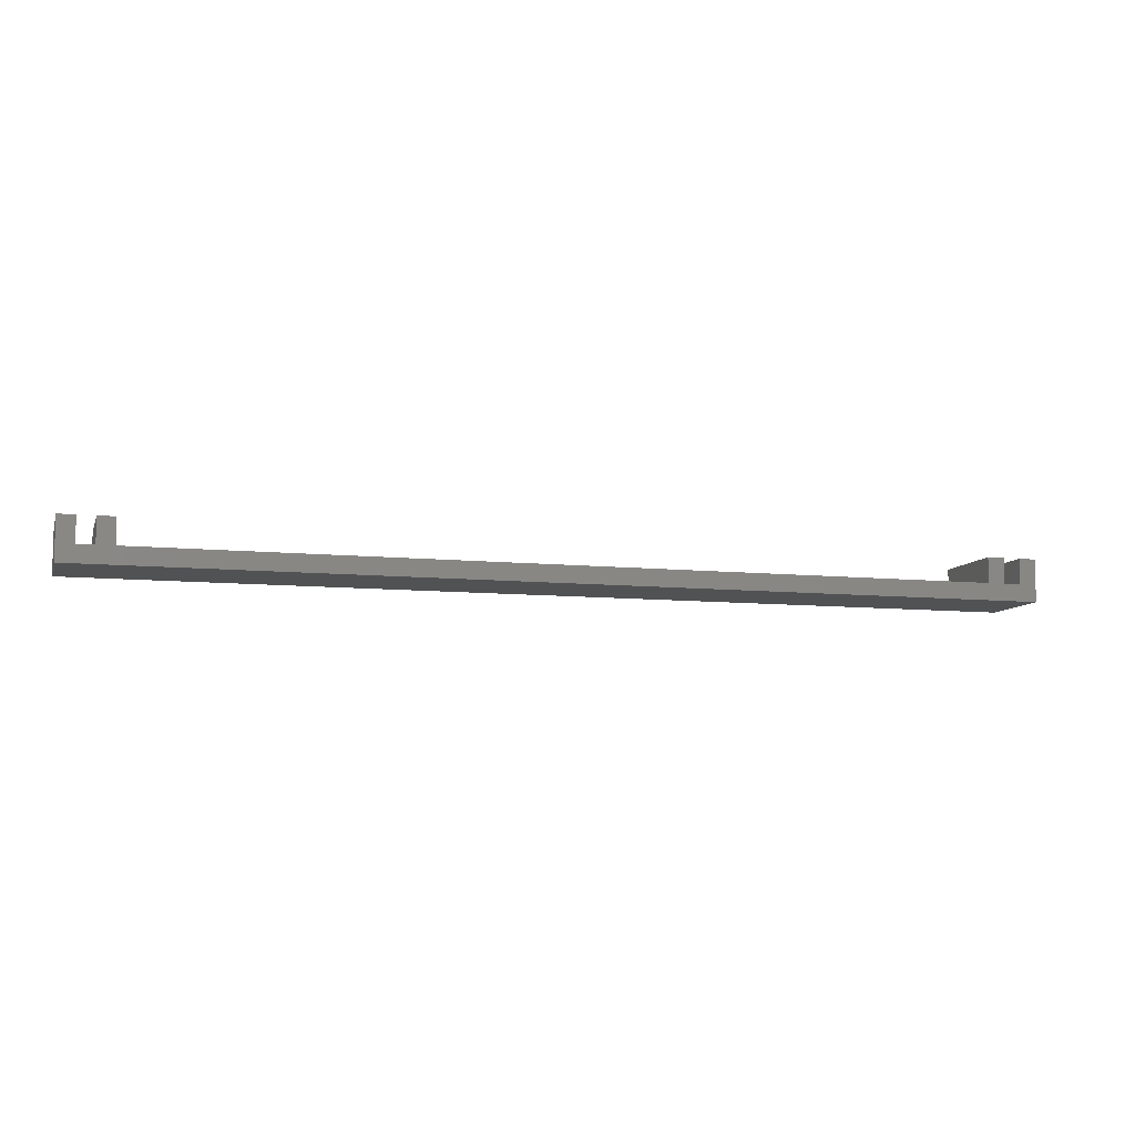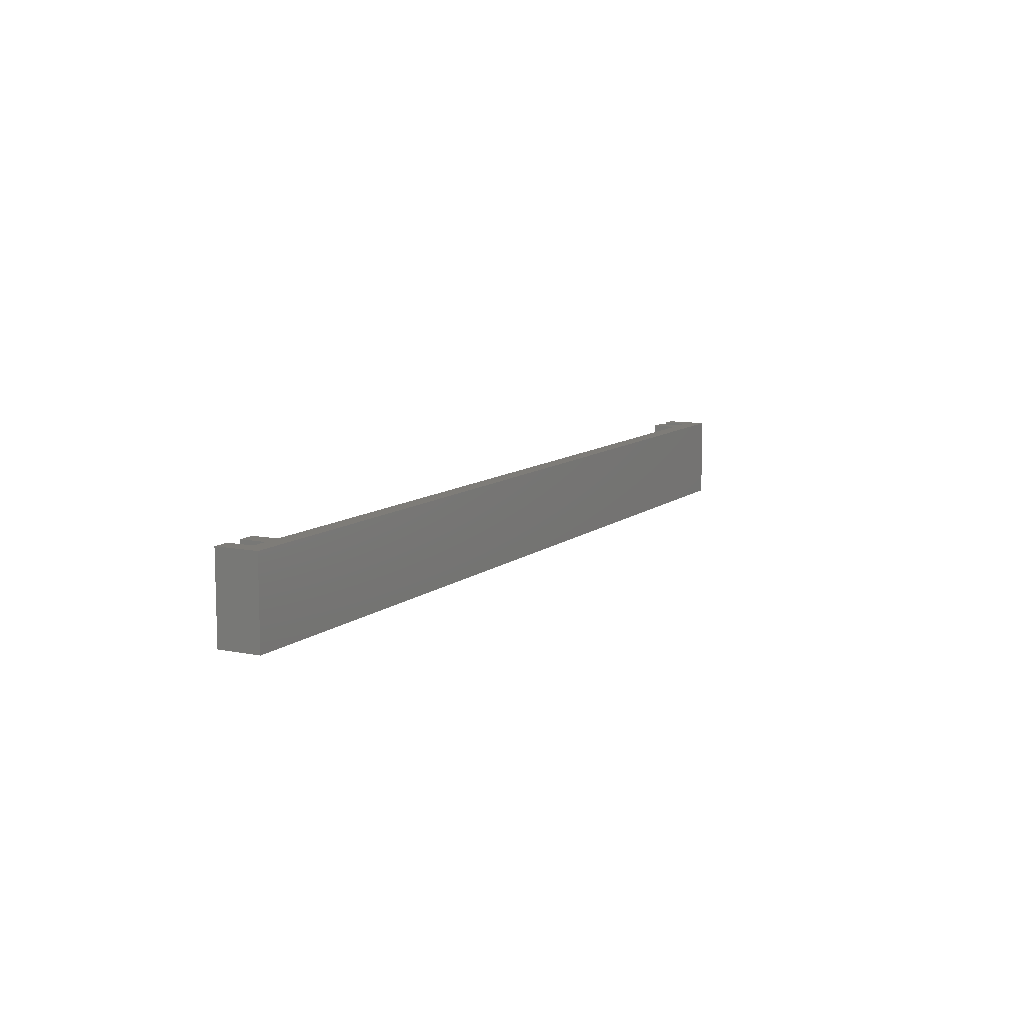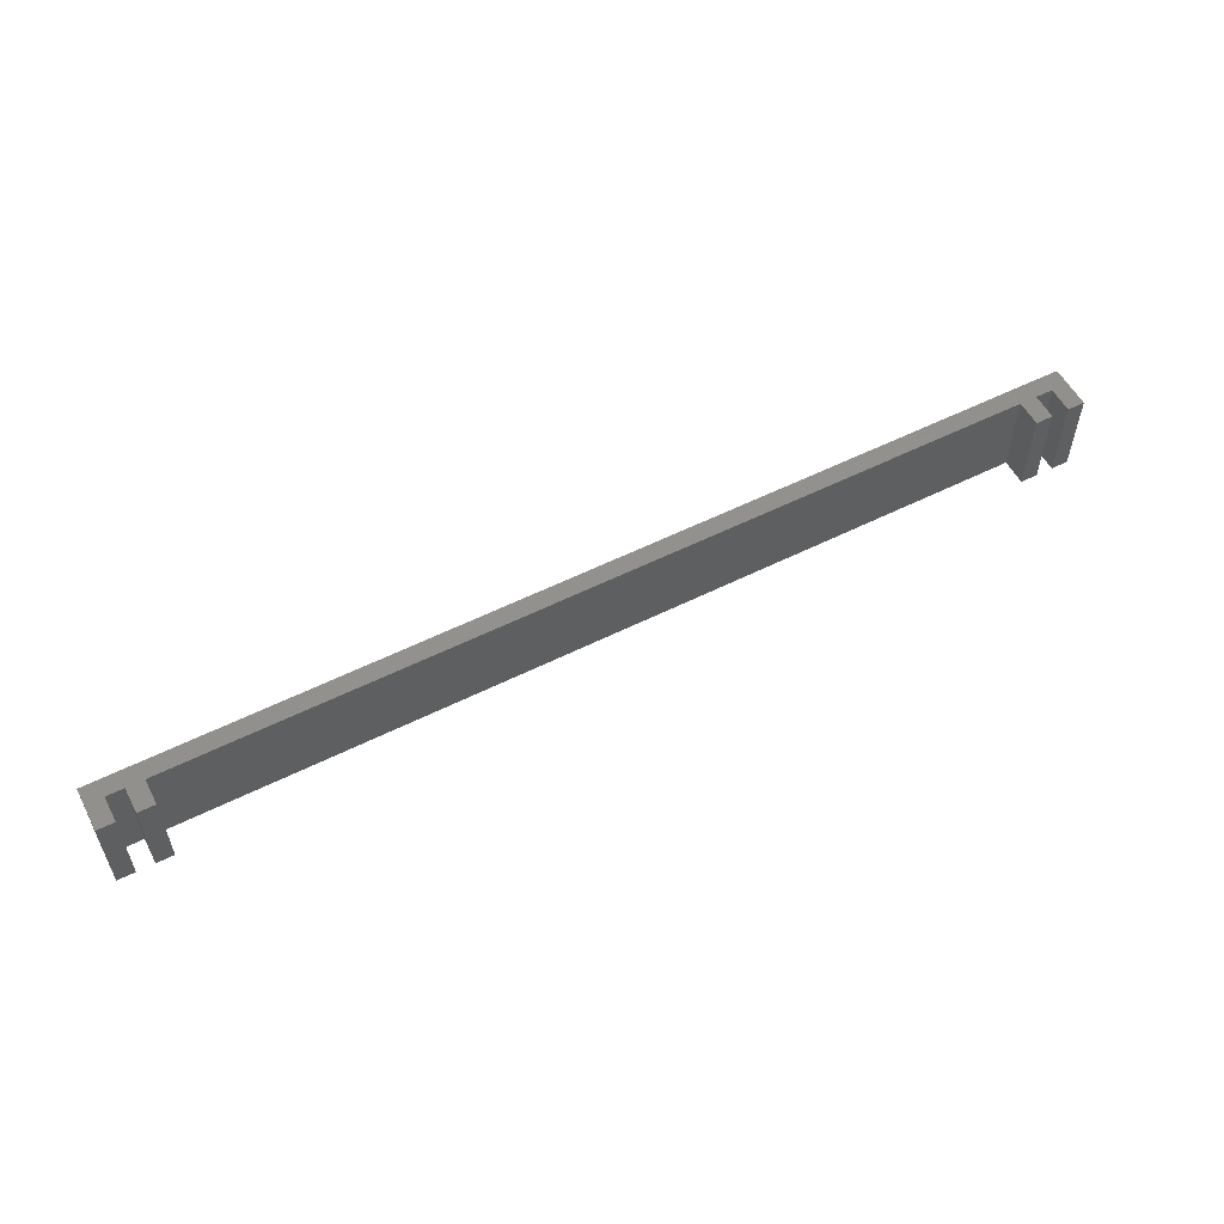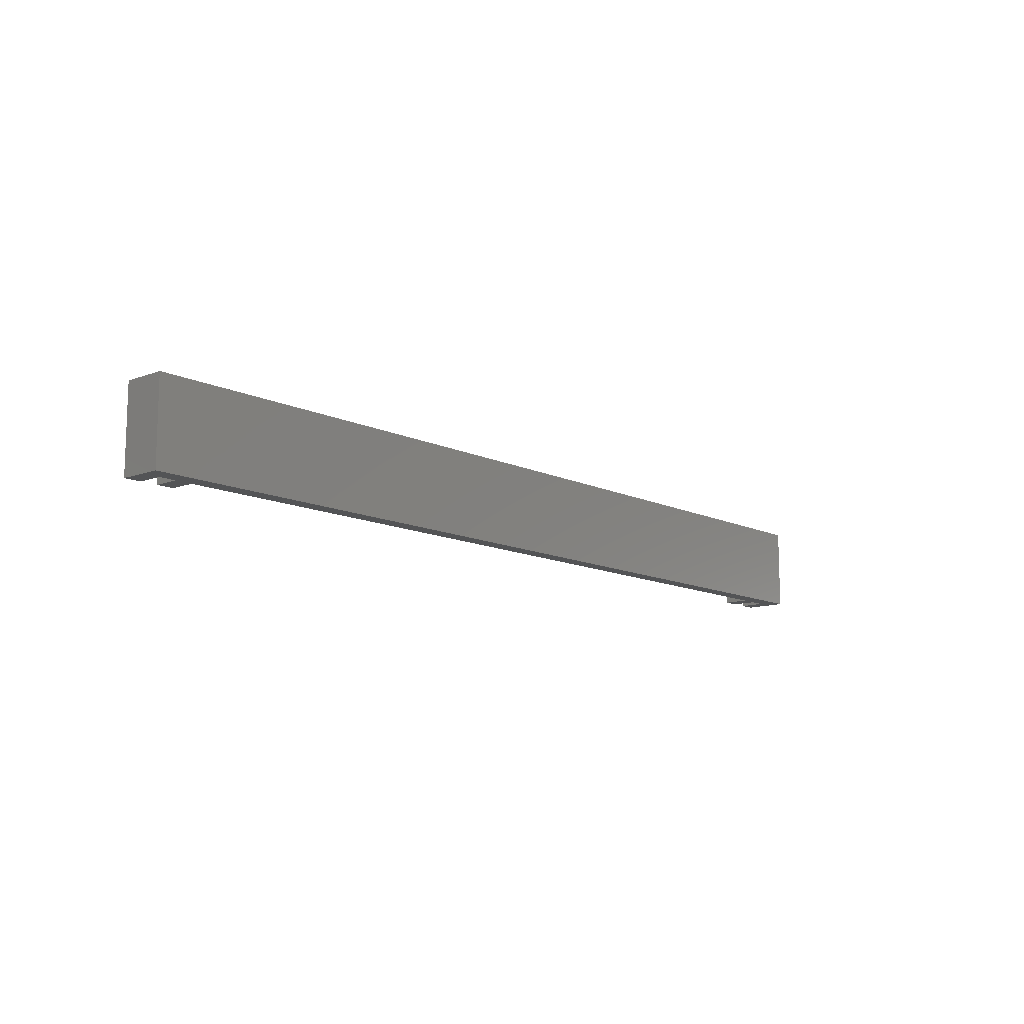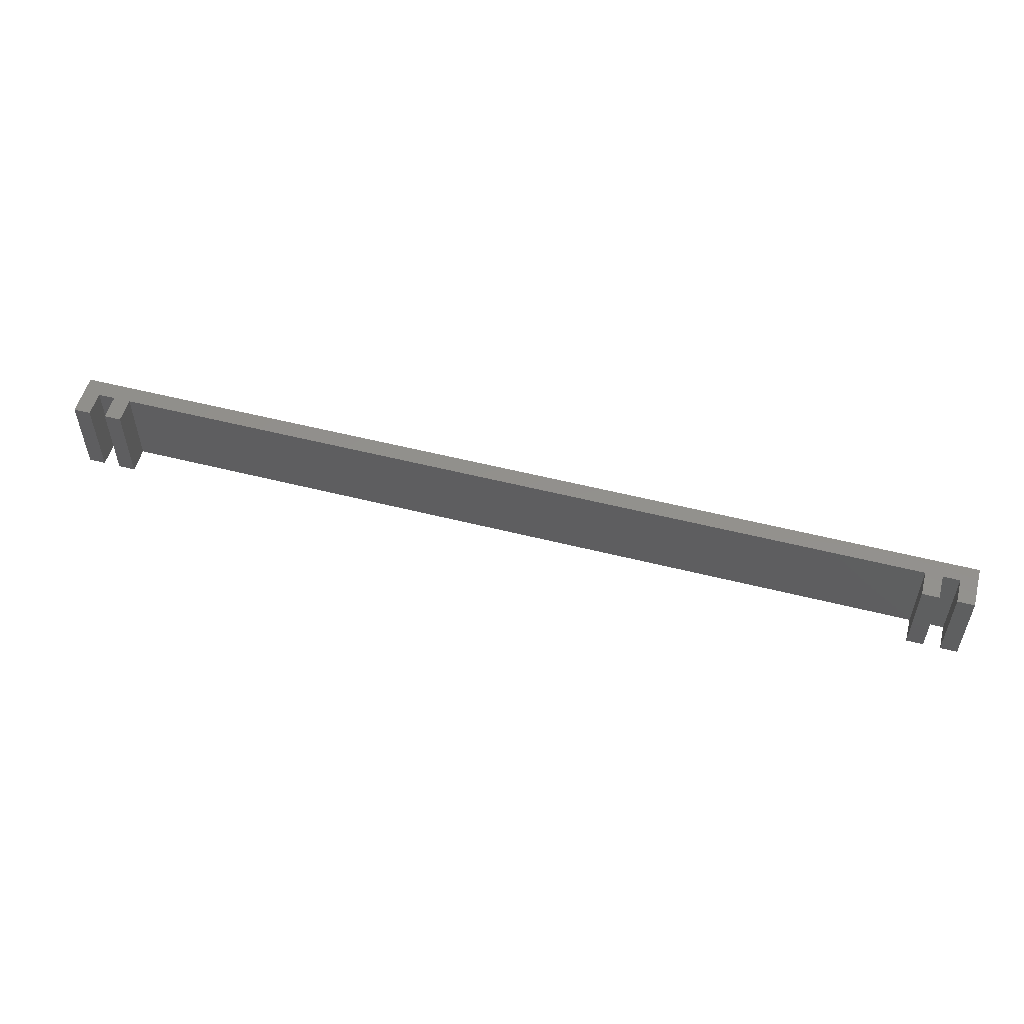
<metadata>
{"format":"stl","ext":"stl","renderer":"f3d","projection":"perspective","resolution":1024,"background":"white","views":[{"elev":-8.6,"azim":164.1,"up":"+Y"},{"elev":9.9,"azim":-62.0,"up":"+Z"},{"elev":55.7,"azim":152.3,"up":"+Z"},{"elev":-12.0,"azim":-48.6,"up":"+Z"},{"elev":53.9,"azim":-164.9,"up":"+Z"}]}
</metadata>
<code>
# stl→obj: 32 verts, 60 faces
v 216 10 0
v 220 10 0
v 216 4 0
v 220 0 0
v 212 4 0
v 208 4 0
v 212 10 0
v 208 10 0
v 0 0 0
v 12 4 0
v 8 4 0
v 12 10 0
v 8 10 0
v 4 4 0
v 4 10 0
v 0 10 0
v 216 4 20
v 220 10 20
v 216 10 20
v 212 4 20
v 220 0 20
v 208 4 20
v 208 10 20
v 212 10 20
v 12 4 20
v 0 0 20
v 8 4 20
v 8 10 20
v 12 10 20
v 4 4 20
v 0 10 20
v 4 10 20
f 1 2 3
f 3 4 5
f 2 4 3
f 5 4 6
f 7 5 8
f 8 5 6
f 6 9 10
f 10 9 11
f 12 10 13
f 13 10 11
f 11 9 14
f 6 4 9
f 15 14 16
f 16 14 9
f 17 18 19
f 20 21 17
f 17 21 18
f 22 21 20
f 23 20 24
f 22 20 23
f 25 26 22
f 27 26 25
f 28 25 29
f 27 25 28
f 30 26 27
f 26 21 22
f 31 30 32
f 26 30 31
f 1 18 2
f 1 19 18
f 3 19 1
f 3 17 19
f 5 17 3
f 5 20 17
f 7 20 5
f 7 24 20
f 8 24 7
f 8 23 24
f 6 23 8
f 6 22 23
f 10 22 6
f 10 25 22
f 12 25 10
f 12 29 25
f 13 29 12
f 13 28 29
f 11 28 13
f 11 27 28
f 14 27 11
f 14 30 27
f 15 30 14
f 15 32 30
f 16 32 15
f 16 31 32
f 9 31 16
f 9 26 31
f 4 26 9
f 4 21 26
f 2 21 4
f 2 18 21

</code>
